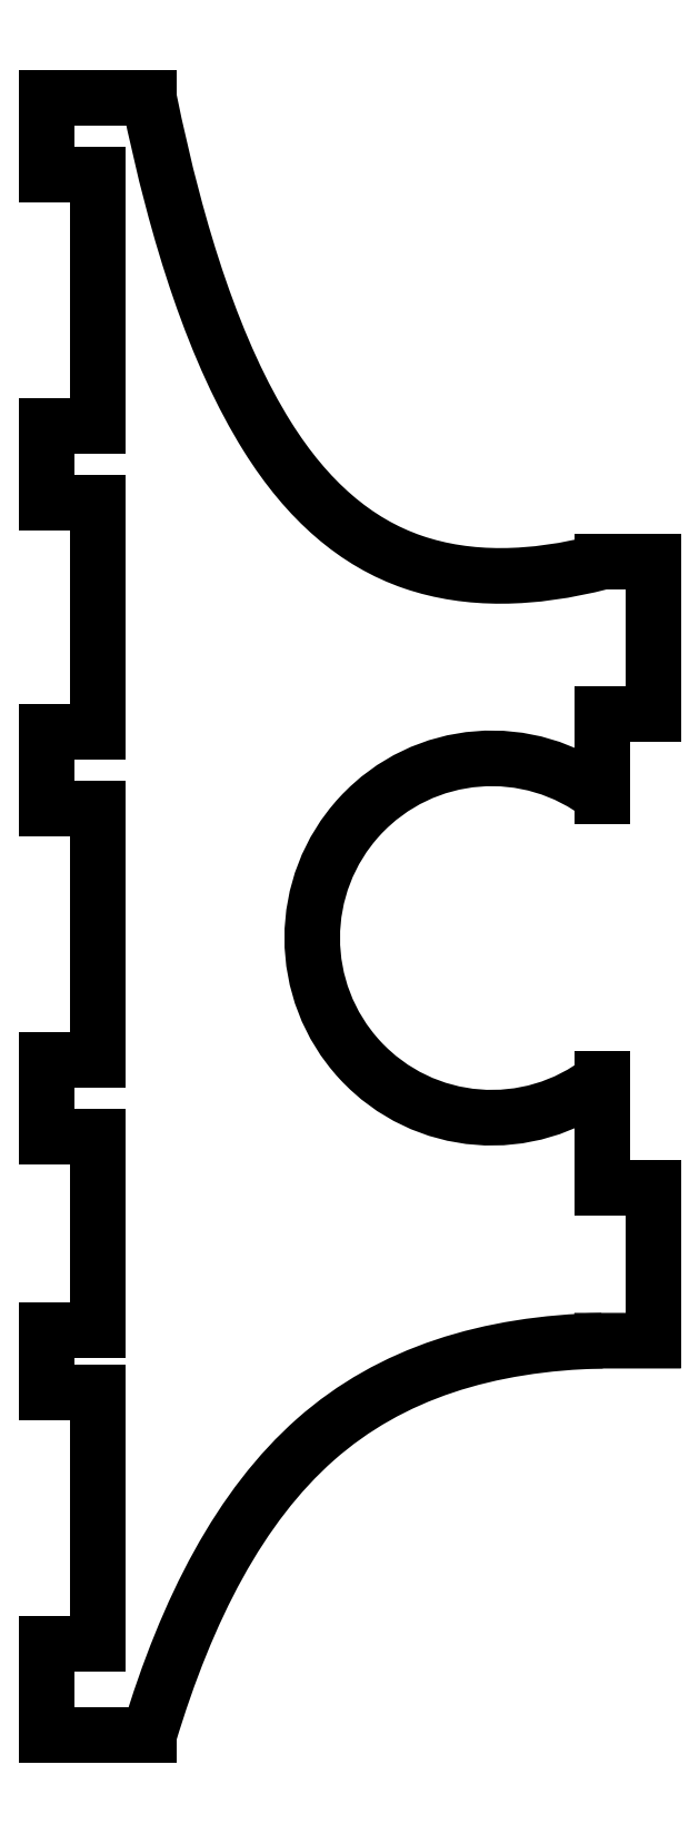
<metadata>
{"format":"dxf","ext":"dxf","renderer":"ezdxf+matplotlib","layout":"modelspace","background":"white","min_lineweight":24,"dpi":150}
</metadata>
<code>
0
SECTION
2
ENTITIES
0
ARC
8
0
10
5.622
20
-0.8512
30
0
40
7.123
210
0
220
-0
230
1
50
51.82
51
308.2
0
LINE
8
0
10
10.03
20
4.748
30
0
11
10.03
21
8.01
31
0
0
LINE
8
0
10
10.03
20
8.01
30
0
11
12.03
21
8.01
31
0
0
LINE
8
0
10
12.03
20
8.01
30
0
11
12.03
21
14.06
31
0
0
LINE
8
0
10
12.03
20
14.06
30
0
11
9.997
21
14.06
31
0
0
SPLINE
8
0
70
0
71
3
72
20
73
16
74
0
42
1e-09
43
1e-10
44
1e-10
40
-0.0004767
40
-0.0004767
40
-0.0004767
40
-0.0004767
40
0
40
0
40
0
40
0.3972
40
0.3972
40
0.3972
40
0.7047
40
0.7047
40
0.7047
40
1
40
1
40
1
40
1
40
1
40
1
40
1
10
-7.98
20
32.46
30
0
10
-7.978
20
32.46
30
0
10
-7.977
20
32.45
30
0
10
-7.976
20
32.44
30
0
10
-6.845
20
26.89
30
0
10
-5.326
20
22.3
30
0
10
-3.28
20
19.03
30
0
10
-1.696
20
16.5
30
0
10
0.2263
20
14.82
30
0
10
2.51
20
14.05
30
0
10
4.702
20
13.3
30
0
10
7.211
20
13.34
30
0
10
9.994
20
14.06
30
0
10
9.995
20
14.06
30
0
10
9.996
20
14.06
30
0
10
9.997
20
14.06
30
0
0
LINE
8
0
10
-7.98
20
32.46
30
0
11
-12.03
21
32.46
31
0
0
LINE
8
0
10
-12.03
20
32.46
30
0
11
-12.03
21
29.41
31
0
0
LINE
8
0
10
-12.03
20
29.41
30
0
11
-10.03
21
29.41
31
0
0
LINE
8
0
10
-10.03
20
29.41
30
0
11
-10.03
21
19.46
31
0
0
LINE
8
0
10
-10.03
20
19.46
30
0
11
-12.03
21
19.46
31
0
0
LINE
8
0
10
-12.03
20
19.46
30
0
11
-12.03
21
16.41
31
0
0
LINE
8
0
10
-12.03
20
16.41
30
0
11
-10.03
21
16.41
31
0
0
LINE
8
0
10
-10.03
20
16.41
30
0
11
-10.03
21
7.316
31
0
0
LINE
8
0
10
-10.03
20
7.316
30
0
11
-12.03
21
7.316
31
0
0
LINE
8
0
10
-12.03
20
7.316
30
0
11
-12.03
21
4.28
31
0
0
LINE
8
0
10
-12.03
20
4.28
30
0
11
-10.03
21
4.28
31
0
0
LINE
8
0
10
-10.03
20
4.28
30
0
11
-10.03
21
-5.67
31
0
0
LINE
8
0
10
-10.03
20
-5.67
30
0
11
-12.03
21
-5.67
31
0
0
LINE
8
0
10
-12.03
20
-5.67
30
0
11
-12.03
21
-8.734
31
0
0
LINE
8
0
10
-12.03
20
-8.734
30
0
11
-10.03
21
-8.734
31
0
0
LINE
8
0
10
-10.03
20
-8.734
30
0
11
-10.03
21
-16.38
31
0
0
LINE
8
0
10
-10.03
20
-16.38
30
0
11
-12.03
21
-16.38
31
0
0
LINE
8
0
10
-12.03
20
-16.38
30
0
11
-12.03
21
-18.86
31
0
0
LINE
8
0
10
-12.03
20
-18.86
30
0
11
-10.03
21
-18.86
31
0
0
LINE
8
0
10
-10.03
20
-18.86
30
0
11
-10.03
21
-28.81
31
0
0
LINE
8
0
10
-10.03
20
-28.81
30
0
11
-12.03
21
-28.81
31
0
0
LINE
8
0
10
-12.03
20
-28.81
30
0
11
-12.03
21
-32.46
31
0
0
LINE
8
0
10
-12.03
20
-32.46
30
0
11
-7.981
21
-32.46
31
0
0
SPLINE
8
0
70
0
71
3
72
14
73
10
74
0
42
1e-09
43
1e-10
44
1e-10
40
-0.0005884
40
-0.0005884
40
-0.0005884
40
-0.0005884
40
0
40
0
40
0
40
0.5
40
0.5
40
0.5
40
1
40
1
40
1
40
1
10
-7.981
20
-32.46
30
0
10
-7.98
20
-32.46
30
0
10
-7.978
20
-32.45
30
0
10
-7.976
20
-32.45
30
0
10
-6.461
20
-27.41
30
0
10
-4.344
20
-23.35
30
0
10
-1.365
20
-20.73
30
0
10
1.614
20
-18.1
30
0
10
5.477
20
-16.92
30
0
10
10
20
-16.81
30
0
0
LINE
8
0
10
10
20
-16.81
30
0
11
12.03
21
-16.81
31
0
0
LINE
8
0
10
12.03
20
-16.81
30
0
11
12.03
21
-10.76
31
0
0
LINE
8
0
10
12.03
20
-10.76
30
0
11
10.03
21
-10.76
31
0
0
LINE
8
0
10
10.03
20
-10.76
30
0
11
10.03
21
-6.451
31
0
0
ENDSEC
0
EOF

</code>
